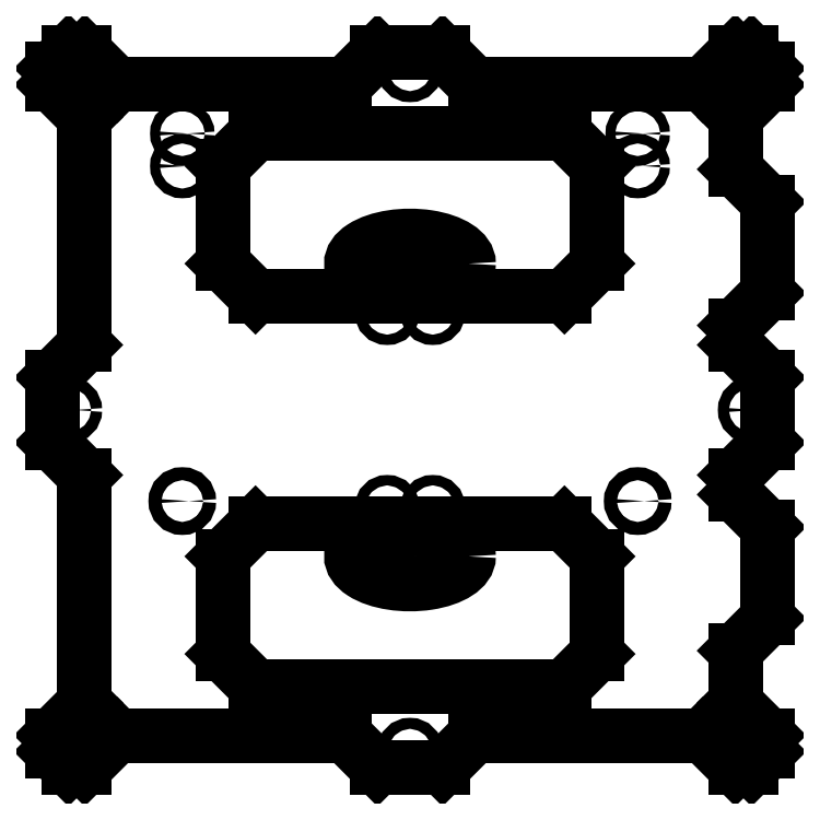
<metadata>
{"format":"dxf","ext":"dxf","renderer":"ezdxf+matplotlib","layout":"modelspace","background":"white","min_lineweight":24,"dpi":150}
</metadata>
<code>
0
SECTION
2
ENTITIES
0
CIRCLE
8
0
10
0
20
-104.8
40
1.7
0
CIRCLE
8
0
10
104.8
20
0
40
1.7
0
CIRCLE
8
0
10
104.5
20
104.5
40
1.7
0
CIRCLE
8
0
10
104.5
20
-104.5
40
1.7
0
CIRCLE
8
0
10
-104.8
20
0
40
1.7
0
CIRCLE
8
0
10
0
20
104.8
40
1.7
0
CIRCLE
8
0
10
-104.5
20
104.5
40
1.7
0
CIRCLE
8
0
10
-104.5
20
-104.5
40
1.7
0
LINE
8
0
10
110
20
-105
11
110
21
-100
0
LINE
8
0
10
105
20
-110
11
110
21
-105
0
LINE
8
0
10
100
20
-110
11
105
21
-110
0
LINE
8
0
10
100
20
-110
11
90
21
-100
0
LINE
8
0
10
90
20
-100
11
20
21
-100
0
LINE
8
0
10
20
20
-100
11
10
21
-110
0
LINE
8
0
10
-10
20
-110
11
10
21
-110
0
LINE
8
0
10
-10
20
-110
11
-20
21
-100
0
LINE
8
0
10
-20
20
-100
11
-90
21
-100
0
LINE
8
0
10
-90
20
-100
11
-100
21
-110
0
LINE
8
0
10
-105
20
-110
11
-100
21
-110
0
LINE
8
0
10
-110
20
-105
11
-105
21
-110
0
LINE
8
0
10
-110
20
-100
11
-110
21
-105
0
LINE
8
0
10
-110
20
-100
11
-100
21
-90
0
LINE
8
0
10
-100
20
-90
11
-100
21
-20
0
LINE
8
0
10
-100
20
-20
11
-110
21
-10
0
LINE
8
0
10
-110
20
10
11
-110
21
-10
0
LINE
8
0
10
-110
20
10
11
-100
21
20
0
LINE
8
0
10
-100
20
20
11
-100
21
90
0
LINE
8
0
10
-100
20
90
11
-110
21
100
0
LINE
8
0
10
-110
20
105
11
-110
21
100
0
LINE
8
0
10
-105
20
110
11
-110
21
105
0
LINE
8
0
10
-100
20
110
11
-105
21
110
0
LINE
8
0
10
-100
20
110
11
-90
21
100
0
LINE
8
0
10
-90
20
100
11
-20
21
100
0
LINE
8
0
10
-20
20
100
11
-10
21
110
0
LINE
8
0
10
10
20
110
11
-10
21
110
0
LINE
8
0
10
10
20
110
11
20
21
100
0
LINE
8
0
10
20
20
100
11
90
21
100
0
LINE
8
0
10
90
20
100
11
100
21
110
0
LINE
8
0
10
105
20
110
11
100
21
110
0
LINE
8
0
10
110
20
105
11
105
21
110
0
LINE
8
0
10
110
20
100
11
110
21
105
0
LINE
8
0
10
110
20
100
11
100
21
90
0
LINE
8
0
10
100
20
90
11
100
21
74
0
LINE
8
0
10
100
20
74
11
110
21
64
0
LINE
8
0
10
110
20
36
11
110
21
64
0
LINE
8
0
10
110
20
36
11
100
21
26
0
LINE
8
0
10
100
20
26
11
100
21
20
0
LINE
8
0
10
100
20
20
11
110
21
10
0
LINE
8
0
10
110
20
-10
11
110
21
10
0
LINE
8
0
10
110
20
-10
11
100
21
-20
0
LINE
8
0
10
100
20
-20
11
100
21
-26
0
LINE
8
0
10
100
20
-26
11
110
21
-36
0
LINE
8
0
10
110
20
-64
11
110
21
-36
0
LINE
8
0
10
110
20
-64
11
100
21
-74
0
LINE
8
0
10
100
20
-74
11
100
21
-90
0
LINE
8
0
10
100
20
-90
11
110
21
-100
0
LINE
8
0
10
-47.49
20
85
11
-57.49
21
75
0
LINE
8
0
10
-57.49
20
75
11
-57.49
21
45
0
LINE
8
0
10
-57.49
20
45
11
-47.49
21
35
0
LINE
8
0
10
-47.49
20
35
11
47.49
21
35
0
LINE
8
0
10
47.49
20
35
11
57.49
21
45
0
LINE
8
0
10
57.49
20
45
11
57.49
21
75
0
LINE
8
0
10
57.49
20
75
11
47.49
21
85
0
LINE
8
0
10
47.49
20
85
11
-47.49
21
85
0
LINE
8
0
10
57.49
20
-45
11
47.49
21
-35
0
LINE
8
0
10
47.49
20
-35
11
-47.49
21
-35
0
LINE
8
0
10
-47.49
20
-35
11
-57.49
21
-45
0
LINE
8
0
10
-57.49
20
-45
11
-57.49
21
-75
0
LINE
8
0
10
-57.49
20
-75
11
-47.49
21
-85
0
LINE
8
0
10
-47.49
20
-85
11
47.49
21
-85
0
LINE
8
0
10
47.49
20
-85
11
57.49
21
-75
0
LINE
8
0
10
57.49
20
-75
11
57.49
21
-45
0
CIRCLE
8
0
10
-7
20
30
40
1.6
0
CIRCLE
8
0
10
7
20
30
40
1.6
0
CIRCLE
8
0
10
-7
20
-30
40
1.6
0
CIRCLE
8
0
10
7
20
-30
40
1.6
0
CIRCLE
8
0
10
-6.966
20
45.03
40
1.6
0
CIRCLE
8
0
10
7.034
20
45.03
40
1.6
0
CIRCLE
8
0
10
-6.769
20
-45.48
40
1.6
0
CIRCLE
8
0
10
7.231
20
-45.48
40
1.6
0
ELLIPSE
8
0
10
0
20
45
30
0
11
18
21
0
31
0
40
0.4718
41
0
42
6.283
0
ELLIPSE
8
0
10
0
20
-45
30
0
11
18
21
0
31
0
40
0.4718
41
0
42
6.283
0
CIRCLE
8
0
10
70
20
-28
40
2
0
CIRCLE
8
0
10
-70
20
-28
40
2
0
CIRCLE
8
0
10
-70
20
85
40
1.5
0
CIRCLE
8
0
10
-70
20
75
40
1.5
0
CIRCLE
8
0
10
70
20
85
40
1.5
0
CIRCLE
8
0
10
70
20
75
40
1.5
0
ENDSEC
0
EOF

</code>
